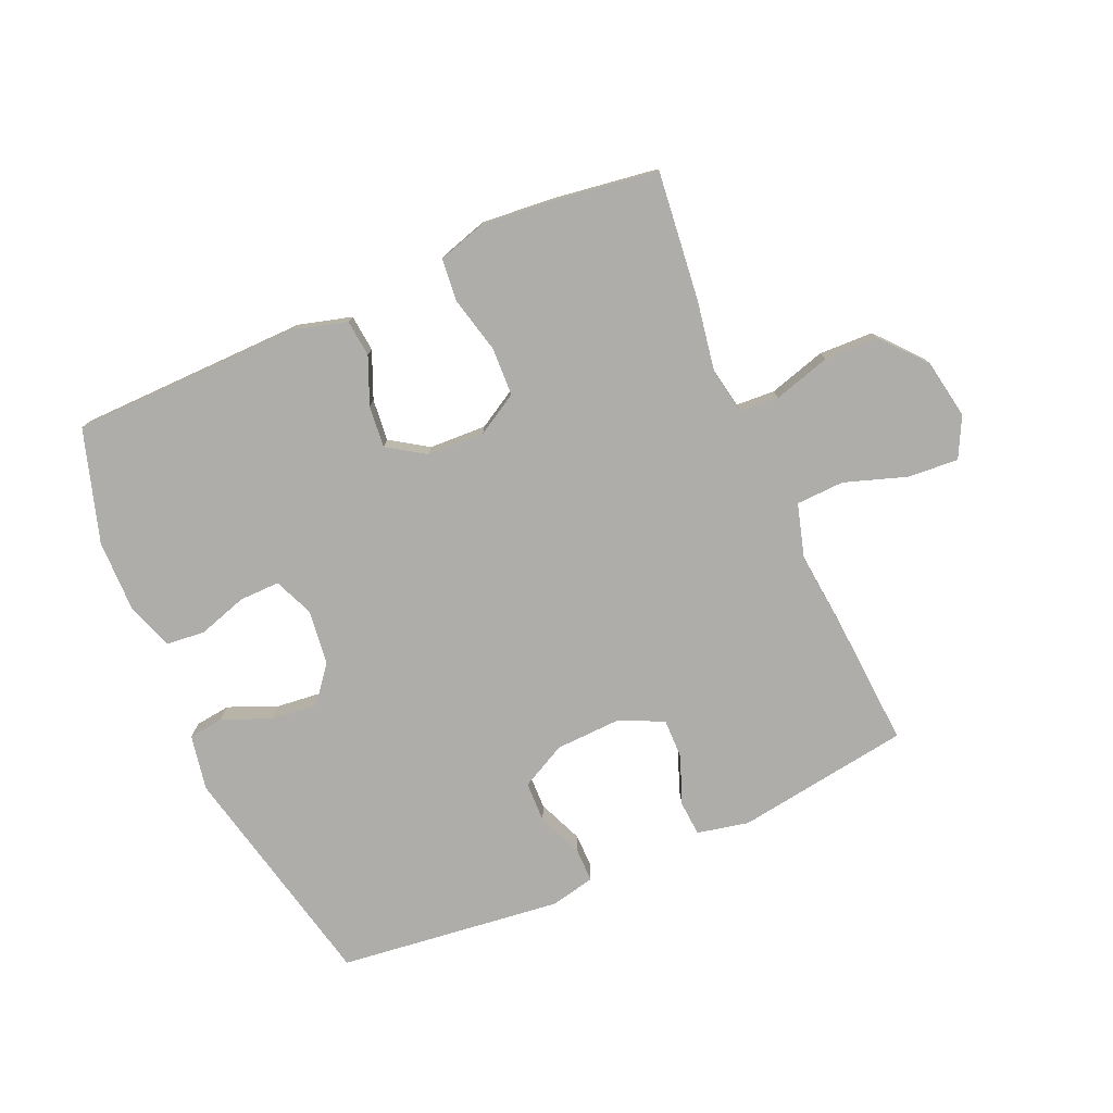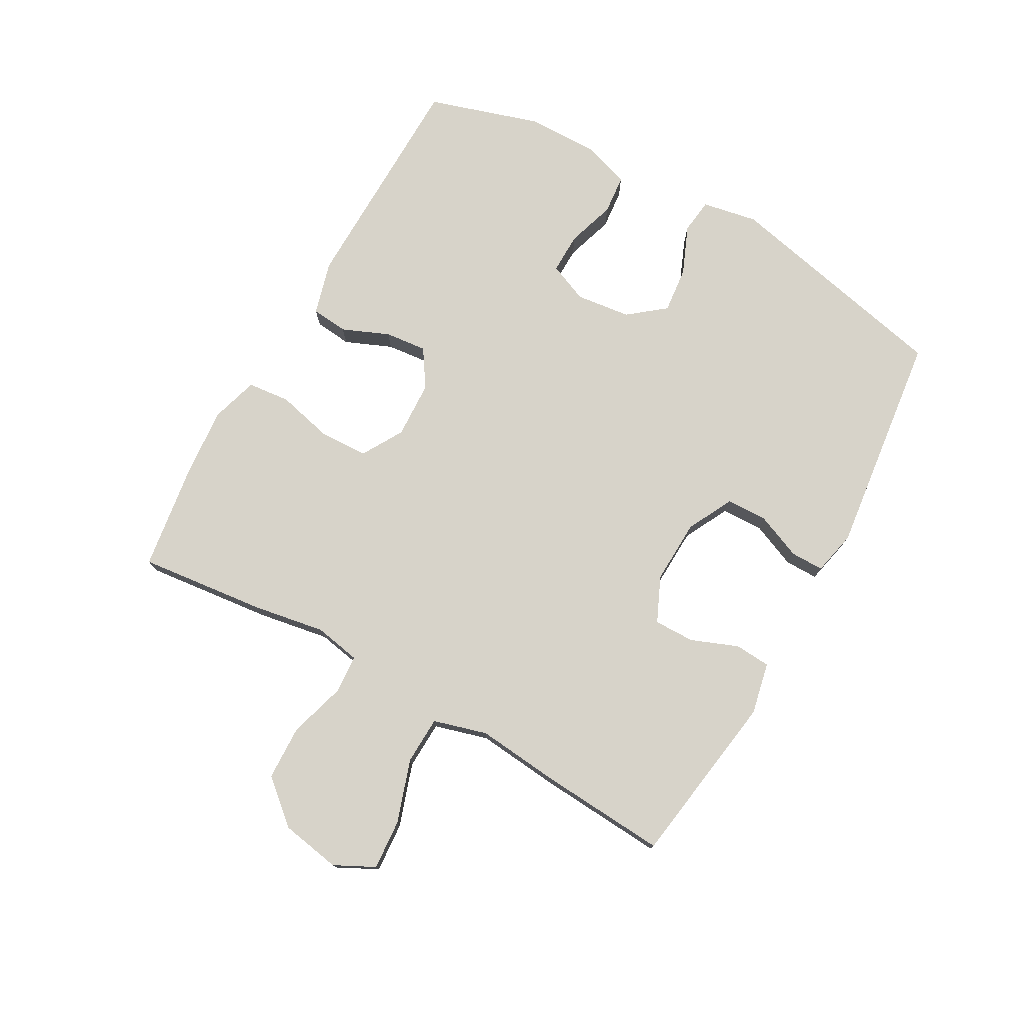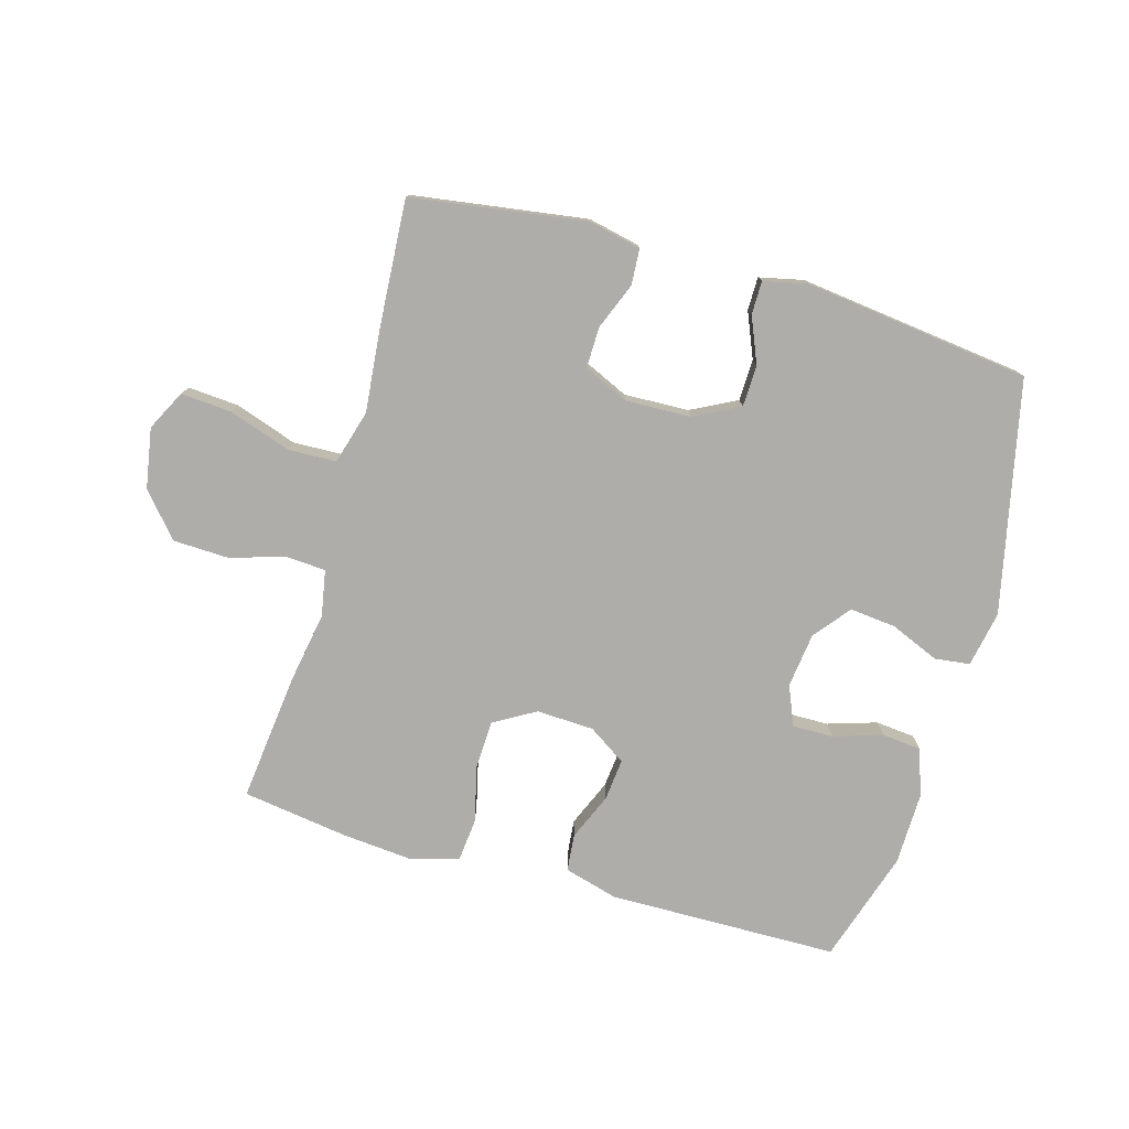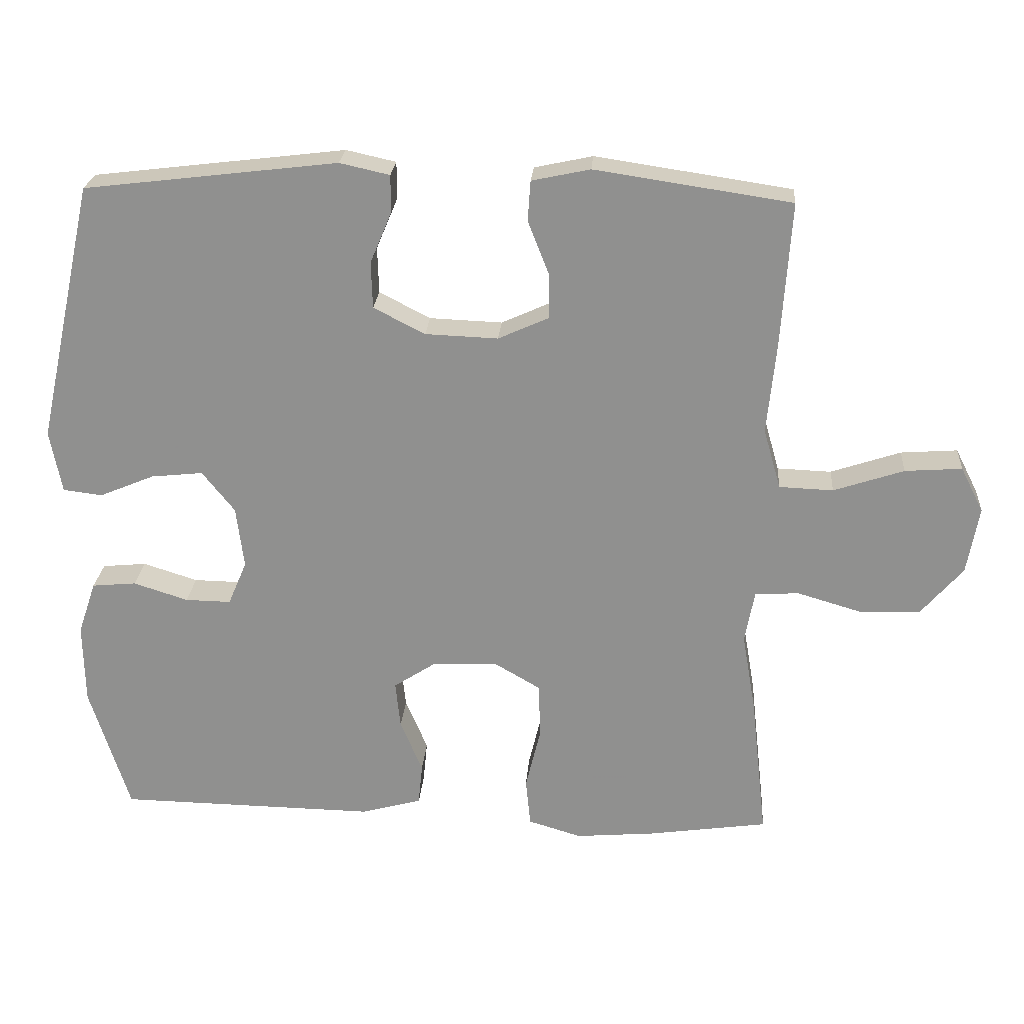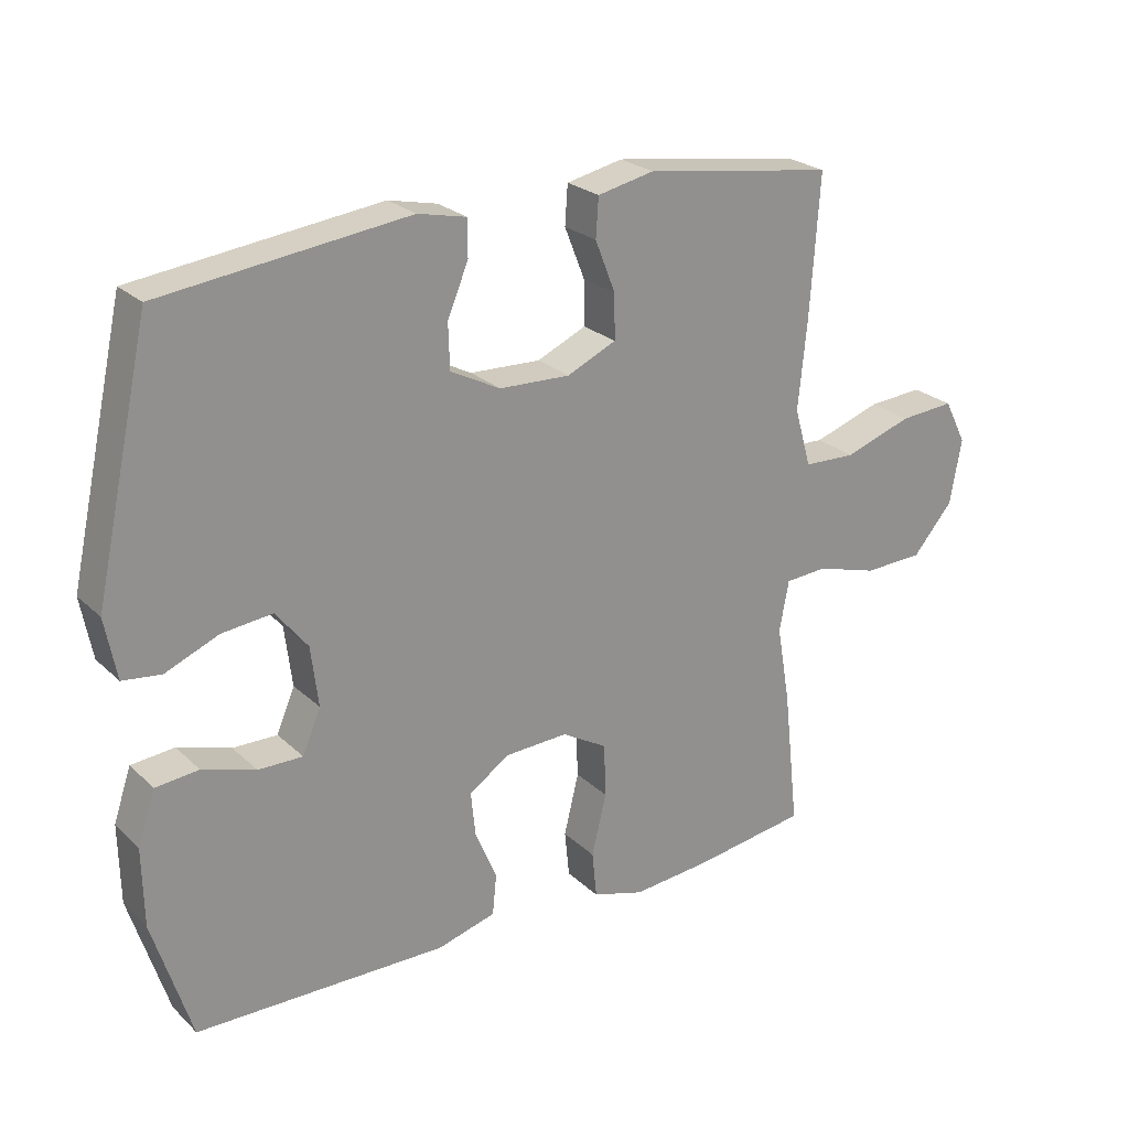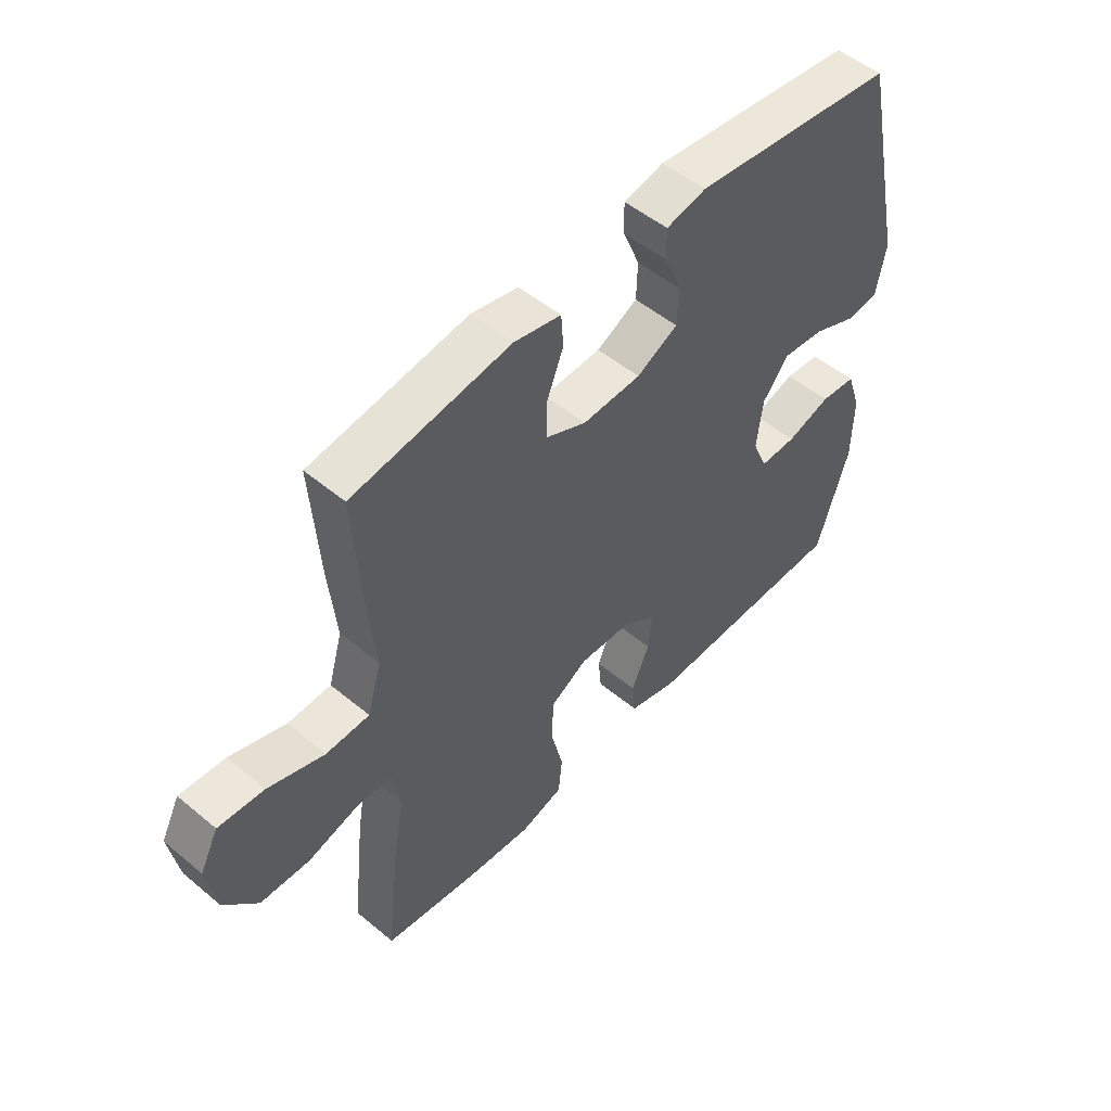
<metadata>
{"format":"obj","ext":"obj","renderer":"f3d","projection":"perspective","resolution":1024,"background":"white","views":[{"elev":-77.2,"azim":-156.3,"up":"+Y"},{"elev":76.3,"azim":-60.7,"up":"+Y"},{"elev":-77.4,"azim":-16.0,"up":"+Y"},{"elev":23.9,"azim":-175.7,"up":"+Z"},{"elev":24.4,"azim":145.9,"up":"+Z"},{"elev":51.4,"azim":-47.9,"up":"+Z"}]}
</metadata>
<code>
v 0.5 0.07 -0.5
v 0.127 0.07 -0.506
v 0.04 0.07 -0.482
v 0.034 0.07 -0.422
v 0.066 0.07 -0.346
v 0.073 0.07 -0.278
v 0.012 0.07 -0.238
v -0.081 0.07 -0.234
v -0.148 0.07 -0.273
v -0.151 0.07 -0.352
v -0.129 0.07 -0.443
v -0.136 0.07 -0.512
v -0.213 0.07 -0.535
v -0.328 0.07 -0.525
v -0.5 0.07 -0.5
v -0.477 0.07 -0.293
v -0.457 0.07 -0.177
v -0.471 0.07 -0.102
v -0.534 0.07 -0.098
v -0.626 0.07 -0.125
v -0.715 0.07 -0.122
v -0.775 0.07 -0.052
v -0.792 0.07 0.045
v -0.759 0.07 0.11
v -0.677 0.07 0.104
v -0.576 0.07 0.07
v -0.498 0.07 0.073
v -0.473 0.07 0.16
v -0.486 0.07 0.292
v -0.5 0.07 0.5
v -0.217 0.07 0.542
v -0.133 0.07 0.524
v -0.129 0.07 0.466
v -0.159 0.07 0.39
v -0.16 0.07 0.324
v -0.087 0.07 0.291
v 0.018 0.07 0.295
v 0.092 0.07 0.333
v 0.094 0.07 0.4
v 0.063 0.07 0.474
v 0.063 0.07 0.528
v 0.135 0.07 0.544
v 0.5 0.07 0.5
v 0.583 0.07 0.124
v 0.566 0.07 0.034
v 0.509 0.07 0.027
v 0.43 0.07 0.06
v 0.355 0.07 0.068
v 0.308 0.07 0.009
v 0.297 0.07 -0.08
v 0.324 0.07 -0.144
v 0.39 0.07 -0.143
v 0.469 0.07 -0.118
v 0.533 0.07 -0.124
v 0.559 0.07 -0.201
v 0.557 0.07 -0.318
v 0.5 0 -0.5
v 0.127 0 -0.506
v 0.04 0 -0.482
v 0.034 0 -0.422
v 0.066 0 -0.346
v 0.073 0 -0.278
v 0.012 0 -0.238
v -0.081 0 -0.234
v -0.148 0 -0.273
v -0.151 0 -0.352
v -0.129 0 -0.443
v -0.136 0 -0.512
v -0.213 0 -0.535
v -0.328 0 -0.525
v -0.5 0 -0.5
v -0.477 0 -0.293
v -0.457 0 -0.177
v -0.471 0 -0.102
v -0.534 0 -0.098
v -0.626 0 -0.125
v -0.715 0 -0.122
v -0.775 0 -0.052
v -0.792 0 0.045
v -0.759 0 0.11
v -0.677 0 0.104
v -0.576 0 0.07
v -0.498 0 0.073
v -0.473 0 0.16
v -0.486 0 0.292
v -0.5 0 0.5
v -0.217 0 0.542
v -0.133 0 0.524
v -0.129 0 0.466
v -0.159 0 0.39
v -0.16 0 0.324
v -0.087 0 0.291
v 0.018 0 0.295
v 0.092 0 0.333
v 0.094 0 0.4
v 0.063 0 0.474
v 0.063 0 0.528
v 0.135 0 0.544
v 0.5 0 0.5
v 0.583 0 0.124
v 0.566 0 0.034
v 0.509 0 0.027
v 0.43 0 0.06
v 0.355 0 0.068
v 0.308 0 0.009
v 0.297 0 -0.08
v 0.324 0 -0.144
v 0.39 0 -0.143
v 0.469 0 -0.118
v 0.533 0 -0.124
v 0.559 0 -0.201
v 0.557 0 -0.318
f 3 4 5
f 2 3 5
f 1 2 5
f 56 1 5
f 55 56 5
f 54 55 5
f 53 54 5
f 52 53 5
f 51 52 5 6
f 50 51 6 7
f 49 50 7 8
f 48 49 8 9
f 45 46 47
f 44 45 47
f 43 44 47
f 42 43 47
f 41 42 47
f 40 41 47
f 39 40 47
f 38 39 47 48
f 37 38 48 9
f 32 33 34
f 31 32 34
f 30 31 34
f 29 30 34
f 28 29 34
f 27 28 34 35
f 24 25 26
f 23 24 26
f 22 23 26
f 21 22 26
f 20 21 26
f 19 20 26
f 18 19 26 27
f 27 35 36
f 18 27 36
f 17 18 36
f 15 16 17
f 14 15 17
f 13 14 17
f 12 13 17
f 11 12 17
f 10 11 17
f 17 36 37 9
f 9 10 17
f 61 60 59
f 61 59 58
f 61 58 57
f 61 57 112
f 61 112 111
f 61 111 110
f 61 110 109
f 61 109 108
f 62 61 108 107
f 63 62 107 106
f 64 63 106 105
f 65 64 105 104
f 103 102 101
f 103 101 100
f 103 100 99
f 103 99 98
f 103 98 97
f 103 97 96
f 103 96 95
f 104 103 95 94
f 65 104 94 93
f 90 89 88
f 90 88 87
f 90 87 86
f 90 86 85
f 90 85 84
f 91 90 84 83
f 82 81 80
f 82 80 79
f 82 79 78
f 82 78 77
f 82 77 76
f 82 76 75
f 83 82 75 74
f 92 91 83
f 92 83 74
f 92 74 73
f 73 72 71
f 73 71 70
f 73 70 69
f 73 69 68
f 73 68 67
f 73 67 66
f 65 93 92 73
f 73 66 65
f 1 57 58 2
f 2 58 59 3
f 3 59 60 4
f 4 60 61 5
f 5 61 62 6
f 6 62 63 7
f 7 63 64 8
f 8 64 65 9
f 9 65 66 10
f 10 66 67 11
f 11 67 68 12
f 12 68 69 13
f 13 69 70 14
f 14 70 71 15
f 15 71 72 16
f 16 72 73 17
f 17 73 74 18
f 18 74 75 19
f 19 75 76 20
f 20 76 77 21
f 21 77 78 22
f 22 78 79 23
f 23 79 80 24
f 24 80 81 25
f 25 81 82 26
f 26 82 83 27
f 27 83 84 28
f 28 84 85 29
f 29 85 86 30
f 30 86 87 31
f 31 87 88 32
f 32 88 89 33
f 33 89 90 34
f 34 90 91 35
f 35 91 92 36
f 36 92 93 37
f 37 93 94 38
f 38 94 95 39
f 39 95 96 40
f 40 96 97 41
f 41 97 98 42
f 42 98 99 43
f 43 99 100 44
f 44 100 101 45
f 45 101 102 46
f 46 102 103 47
f 47 103 104 48
f 48 104 105 49
f 49 105 106 50
f 50 106 107 51
f 51 107 108 52
f 52 108 109 53
f 53 109 110 54
f 54 110 111 55
f 55 111 112 56
f 56 112 57 1

</code>
